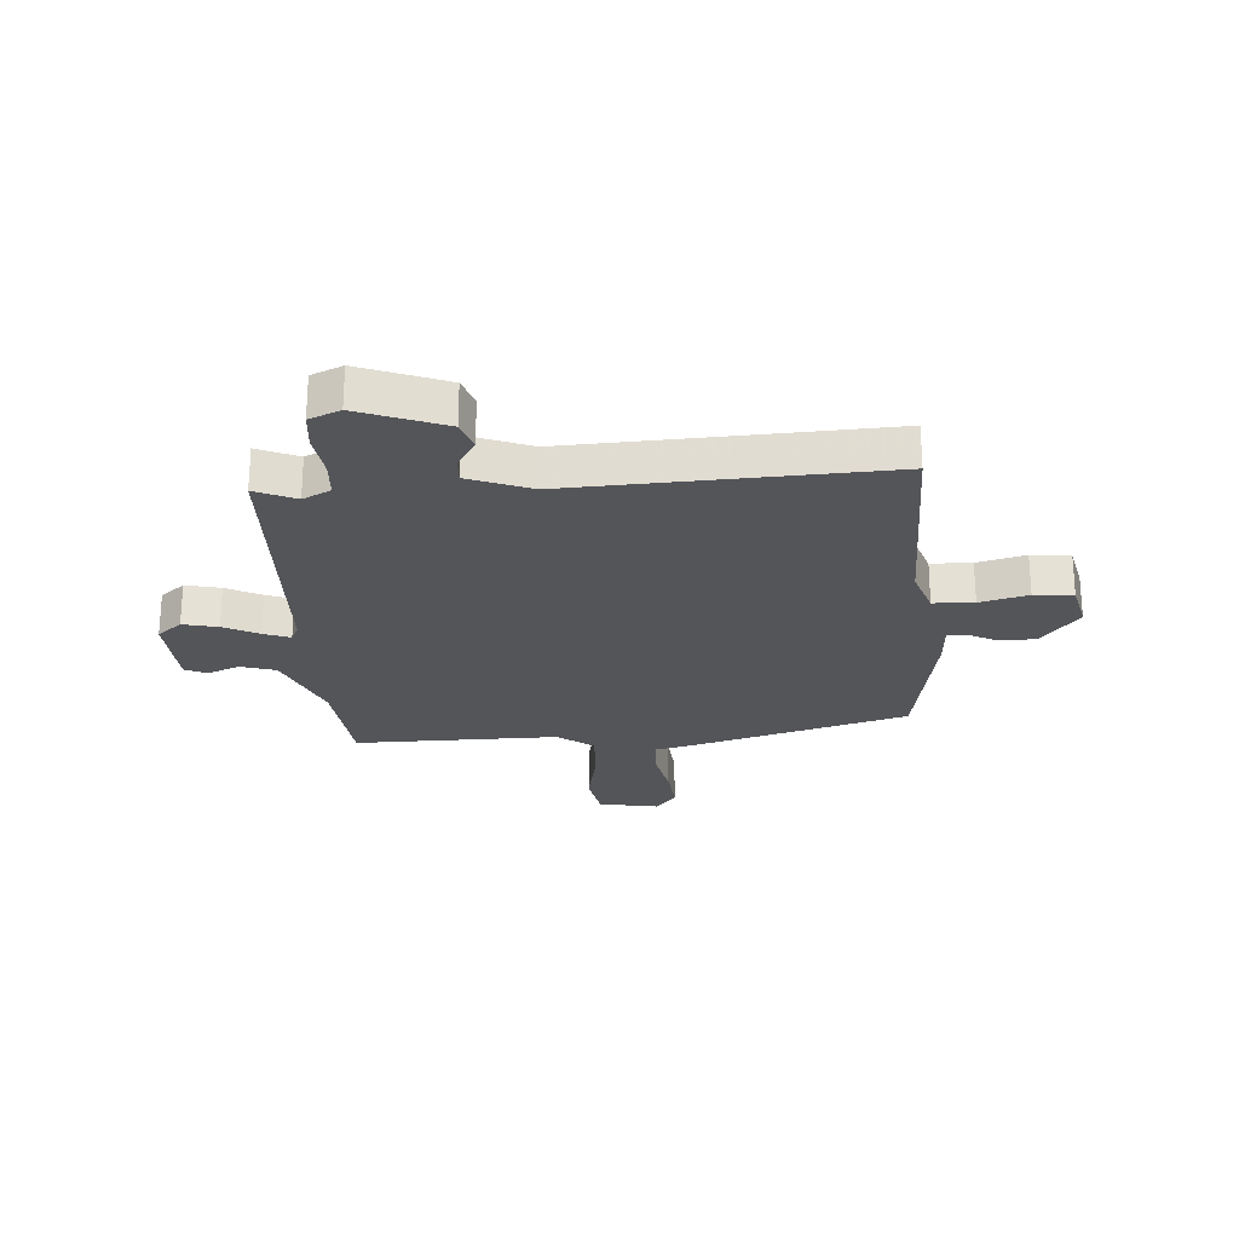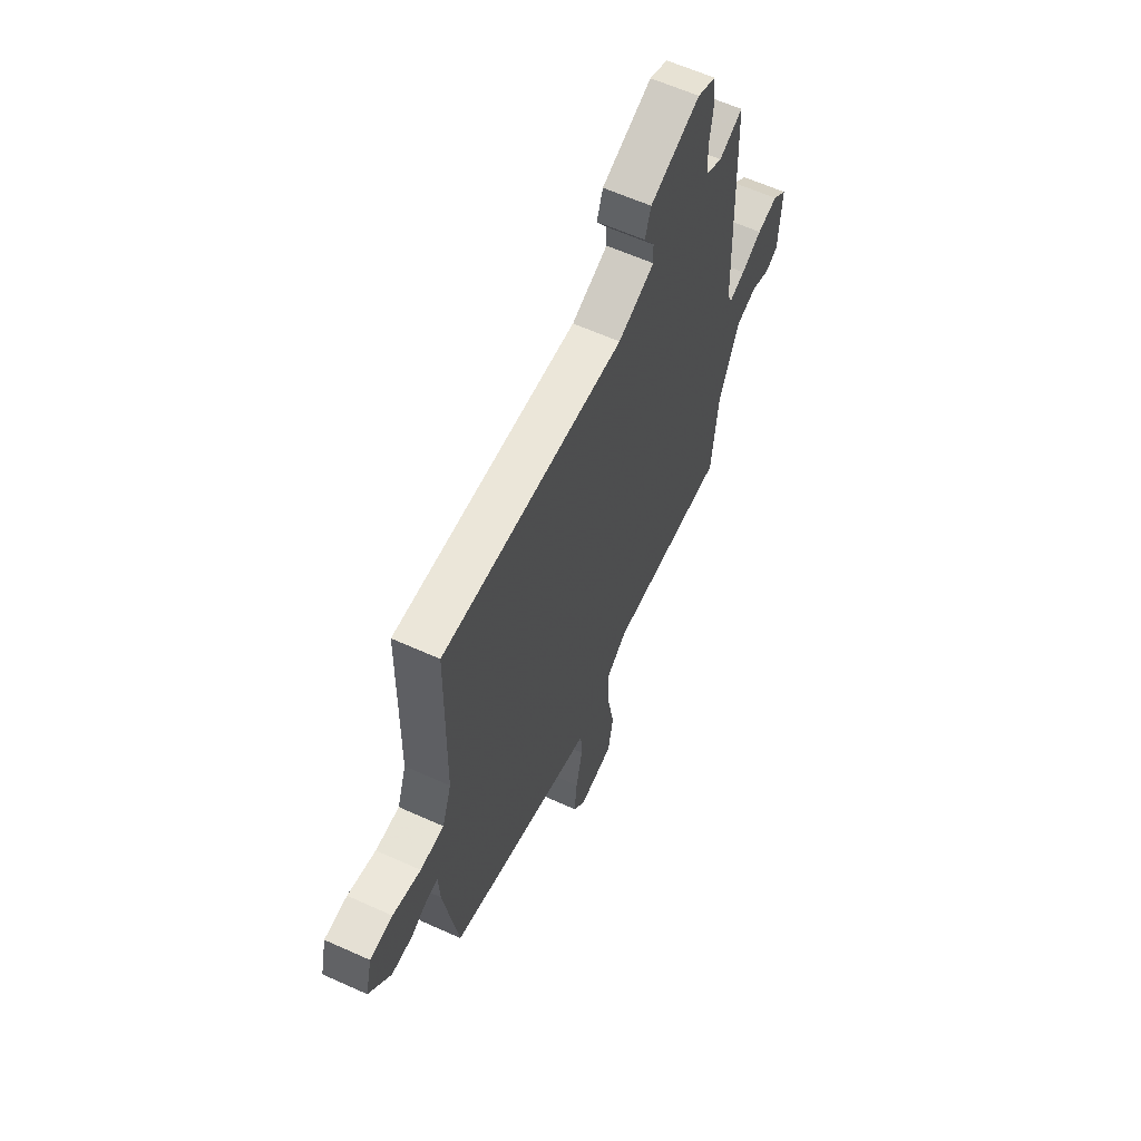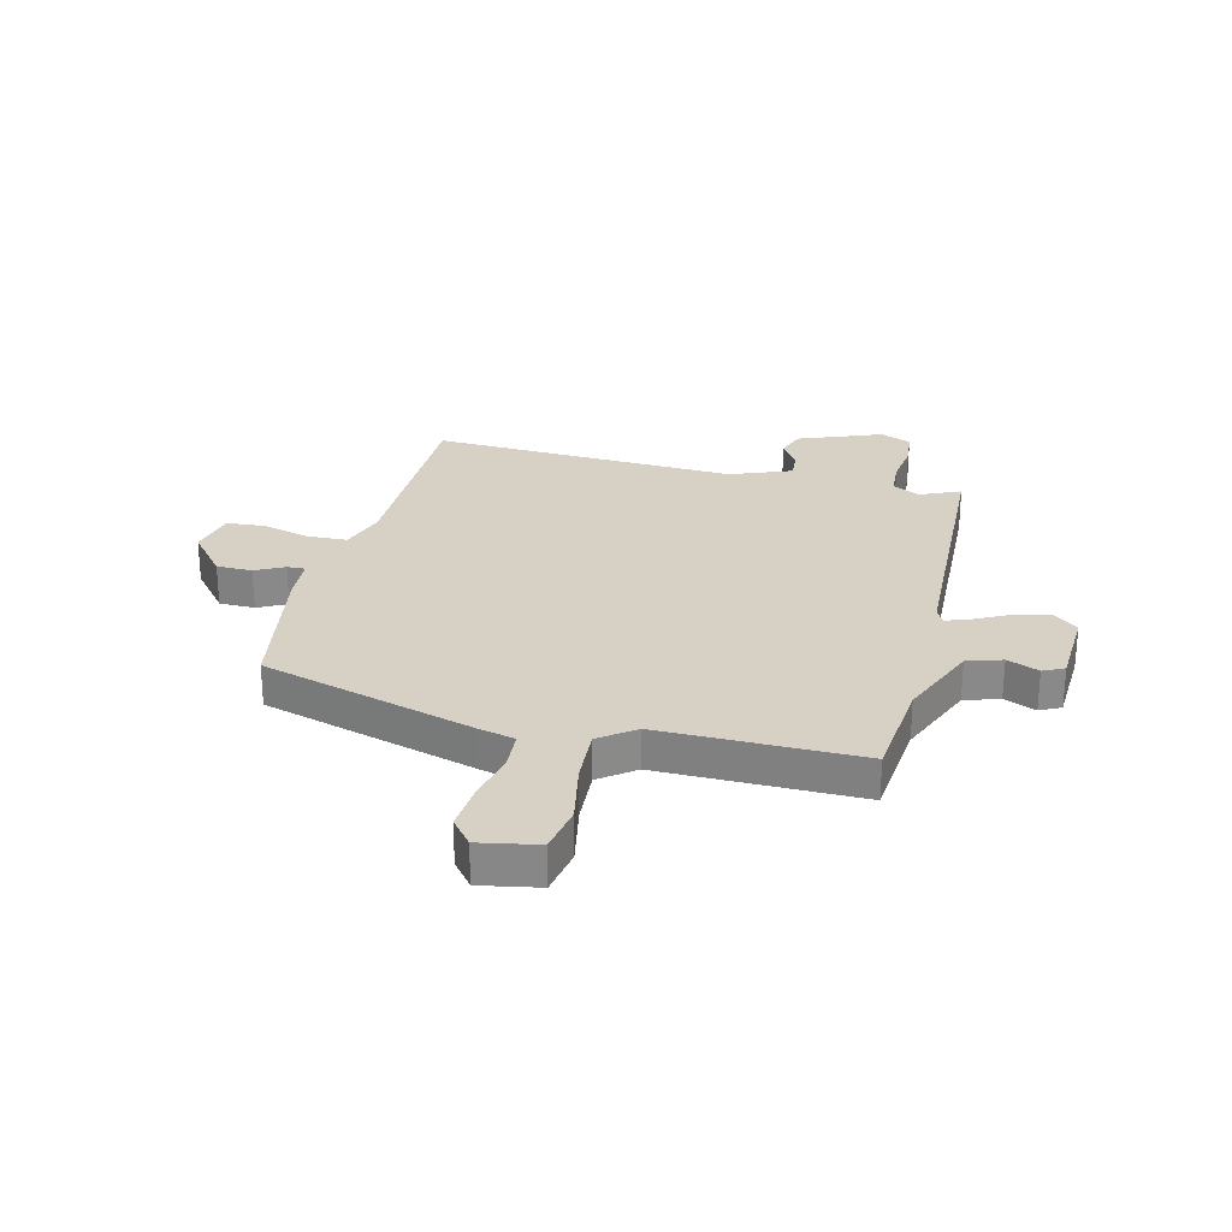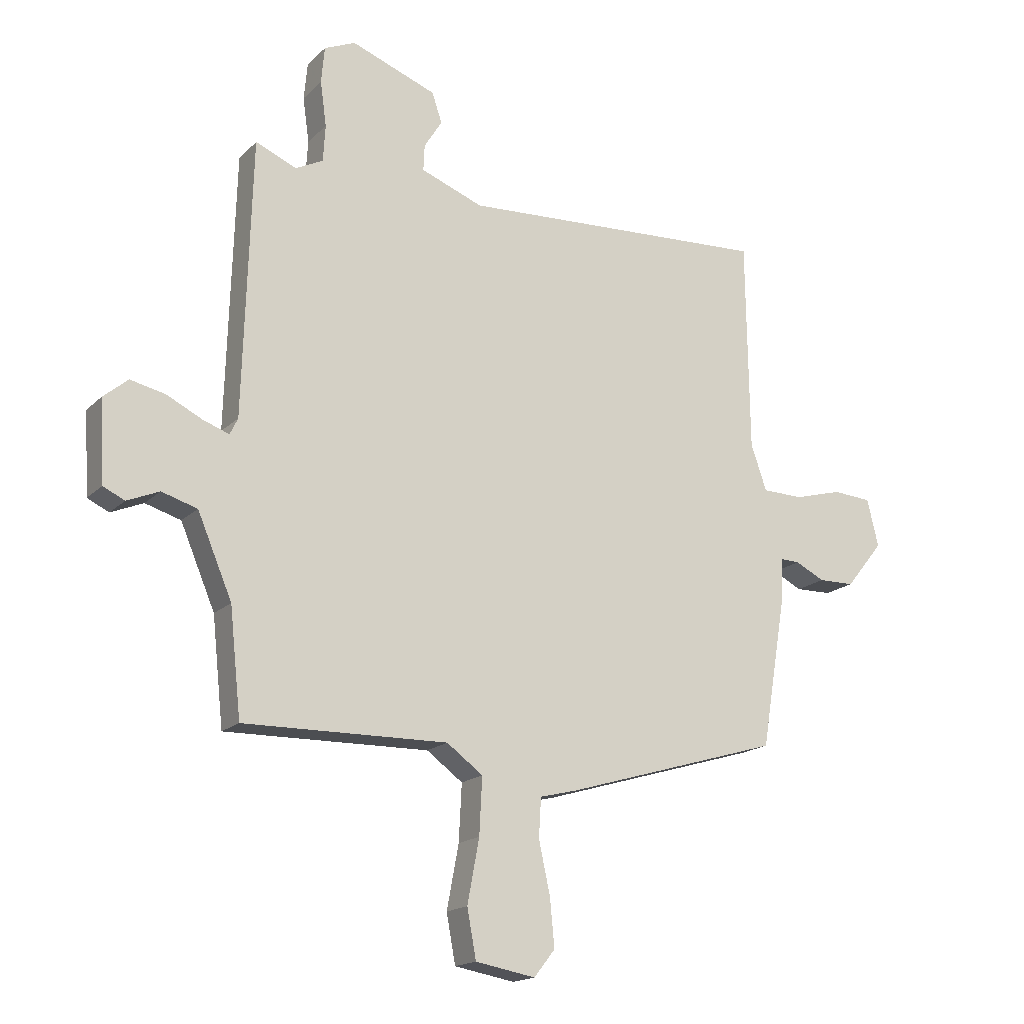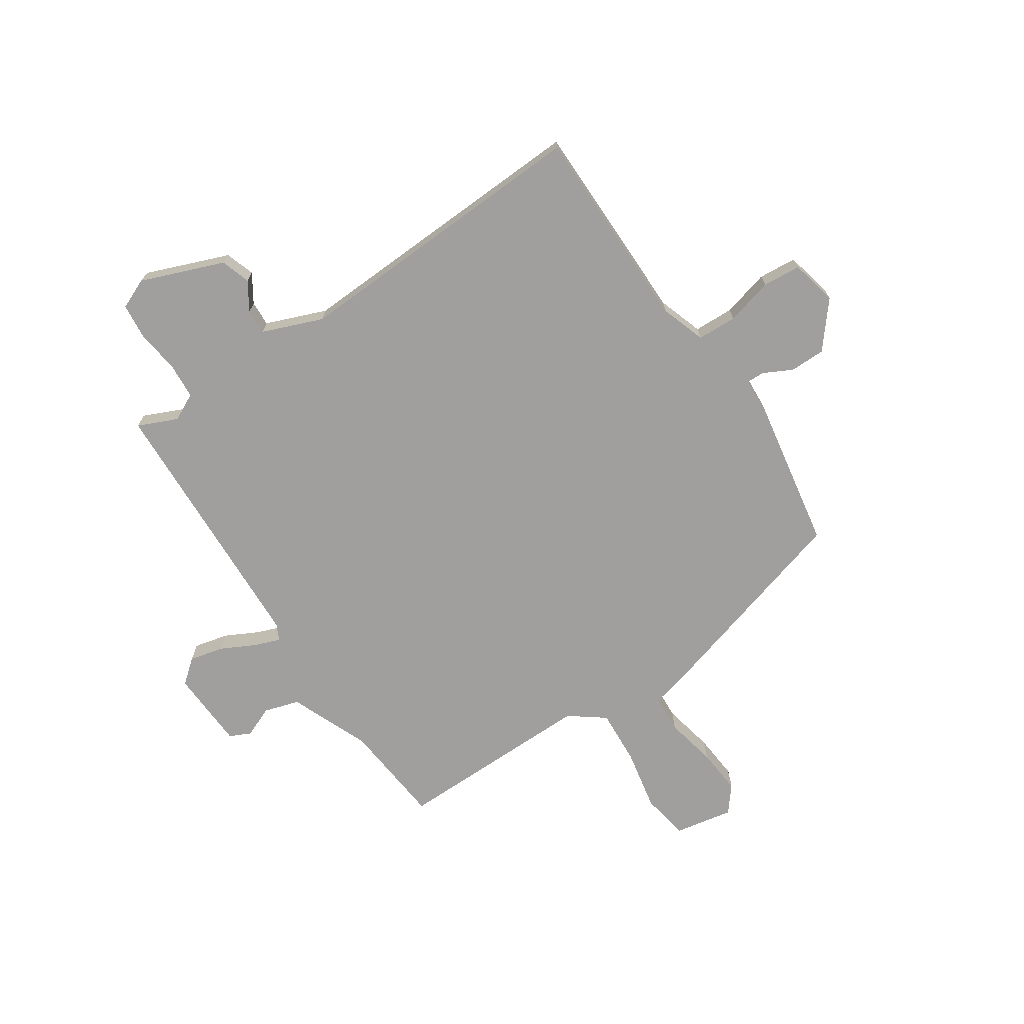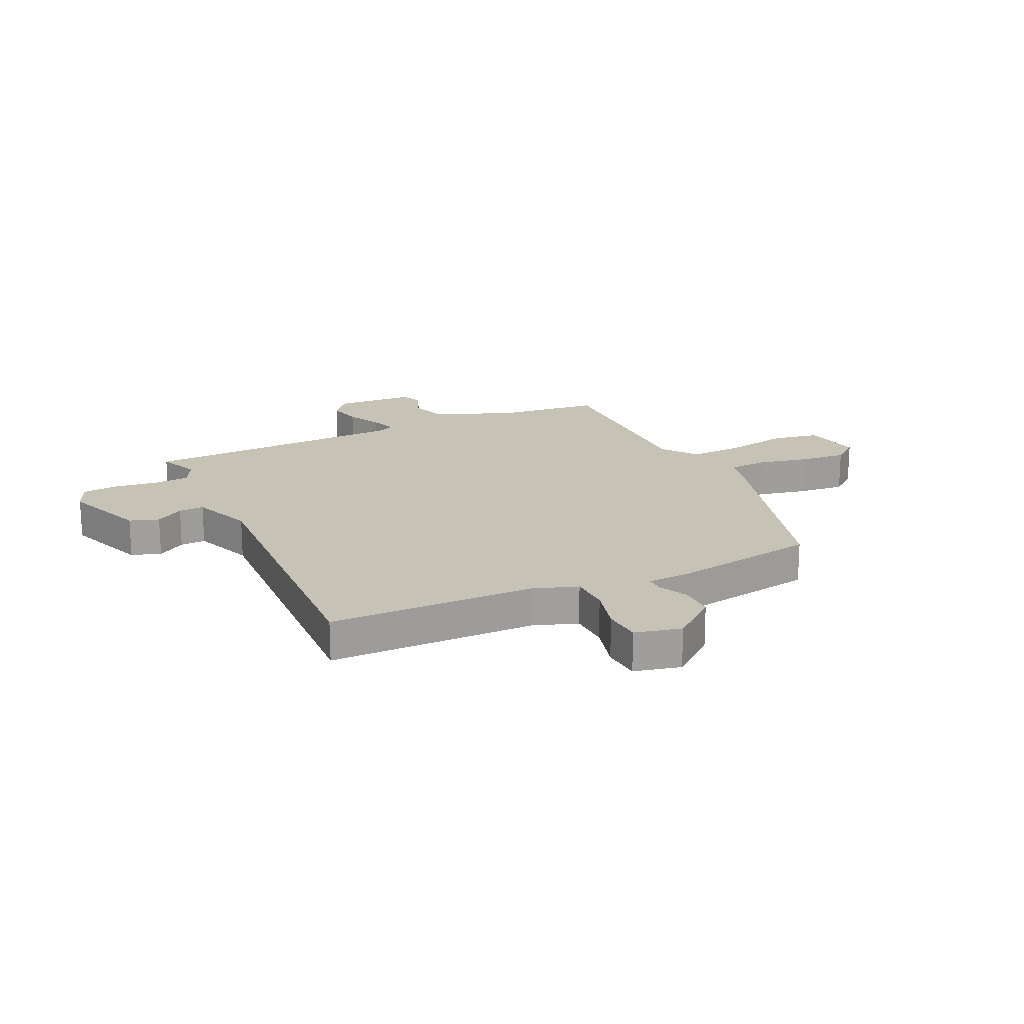
<metadata>
{"format":"obj","ext":"obj","renderer":"f3d","projection":"perspective","resolution":1024,"background":"white","views":[{"elev":-24.7,"azim":3.6,"up":"+Y"},{"elev":61.0,"azim":114.8,"up":"+Z"},{"elev":27.0,"azim":-166.6,"up":"+Y"},{"elev":-17.1,"azim":-29.2,"up":"+Z"},{"elev":-71.4,"azim":33.2,"up":"+Y"},{"elev":19.2,"azim":64.6,"up":"+Y"}]}
</metadata>
<code>
v 0.482 0.07 -0.424
v 0.098 0.07 -0.538
v 0.033 0.07 -0.554
v 0.029 0.07 -0.623
v 0.049 0.07 -0.715
v 0.057 0.07 -0.799
v 0.02 0.07 -0.846
v -0.086 0.07 -0.827
v -0.102 0.07 -0.741
v -0.081 0.07 -0.629
v -0.076 0.07 -0.529
v -0.14 0.07 -0.482
v -0.501 0.07 -0.488
v -0.521 0.07 -0.3
v -0.582 0.07 -0.156
v -0.645 0.07 -0.137
v -0.702 0.07 -0.161
v -0.74 0.07 -0.143
v -0.748 0.07 0.001
v -0.705 0.07 0.037
v -0.643 0.07 0.023
v -0.581 0.07 -0.008
v -0.534 0.07 -0.025
v -0.52 0.07 0.004
v -0.505 0.07 0.49
v -0.433 0.07 0.459
v -0.384 0.07 0.484
v -0.38 0.07 0.549
v -0.391 0.07 0.628
v -0.385 0.07 0.693
v -0.33 0.07 0.717
v -0.179 0.07 0.66
v -0.161 0.07 0.607
v -0.193 0.07 0.556
v -0.195 0.07 0.51
v -0.085 0.07 0.468
v 0.466 0.07 0.497
v 0.471 0.07 0.123
v 0.499 0.07 0.042
v 0.571 0.07 0.04
v 0.656 0.07 0.063
v 0.725 0.07 0.058
v 0.745 0.07 -0.026
v 0.679 0.07 -0.108
v 0.615 0.07 -0.109
v 0.563 0.07 -0.083
v 0.53 0.07 -0.082
v 0.526 0.07 -0.16
v 0.482 0 -0.424
v 0.098 0 -0.538
v 0.033 0 -0.554
v 0.029 0 -0.623
v 0.049 0 -0.715
v 0.057 0 -0.799
v 0.02 0 -0.846
v -0.086 0 -0.827
v -0.102 0 -0.741
v -0.081 0 -0.629
v -0.076 0 -0.529
v -0.14 0 -0.482
v -0.501 0 -0.488
v -0.521 0 -0.3
v -0.582 0 -0.156
v -0.645 0 -0.137
v -0.702 0 -0.161
v -0.74 0 -0.143
v -0.748 0 0.001
v -0.705 0 0.037
v -0.643 0 0.023
v -0.581 0 -0.008
v -0.534 0 -0.025
v -0.52 0 0.004
v -0.505 0 0.49
v -0.433 0 0.459
v -0.384 0 0.484
v -0.38 0 0.549
v -0.391 0 0.628
v -0.385 0 0.693
v -0.33 0 0.717
v -0.179 0 0.66
v -0.161 0 0.607
v -0.193 0 0.556
v -0.195 0 0.51
v -0.085 0 0.468
v 0.466 0 0.497
v 0.471 0 0.123
v 0.499 0 0.042
v 0.571 0 0.04
v 0.656 0 0.063
v 0.725 0 0.058
v 0.745 0 -0.026
v 0.679 0 -0.108
v 0.615 0 -0.109
v 0.563 0 -0.083
v 0.53 0 -0.082
v 0.526 0 -0.16
f 1 2 3
f 48 1 3
f 47 48 3
f 44 45 46
f 43 44 46
f 42 43 46
f 41 42 46
f 40 41 46
f 39 40 46 47
f 38 39 47 3
f 36 37 38 3
f 32 33 34
f 31 32 34
f 30 31 34
f 29 30 34
f 28 29 34
f 27 28 34 35
f 36 3 4
f 35 36 4
f 27 35 4
f 26 27 4
f 20 21 22
f 19 20 22
f 18 19 22
f 17 18 22
f 16 17 22
f 15 16 22 23
f 14 15 23 24
f 24 25 26
f 14 24 26
f 13 14 26
f 12 13 26
f 8 9 10
f 7 8 10 11
f 5 6 7 11
f 26 4 5 11
f 11 12 26
f 51 50 49
f 51 49 96
f 51 96 95
f 94 93 92
f 94 92 91
f 94 91 90
f 94 90 89
f 94 89 88
f 95 94 88 87
f 51 95 87 86
f 51 86 85 84
f 82 81 80
f 82 80 79
f 82 79 78
f 82 78 77
f 82 77 76
f 83 82 76 75
f 52 51 84
f 52 84 83
f 52 83 75
f 52 75 74
f 70 69 68
f 70 68 67
f 70 67 66
f 70 66 65
f 70 65 64
f 71 70 64 63
f 72 71 63 62
f 74 73 72
f 74 72 62
f 74 62 61
f 74 61 60
f 58 57 56
f 59 58 56 55
f 59 55 54 53
f 59 53 52 74
f 74 60 59
f 1 49 50 2
f 2 50 51 3
f 3 51 52 4
f 4 52 53 5
f 5 53 54 6
f 6 54 55 7
f 7 55 56 8
f 8 56 57 9
f 9 57 58 10
f 10 58 59 11
f 11 59 60 12
f 12 60 61 13
f 13 61 62 14
f 14 62 63 15
f 15 63 64 16
f 16 64 65 17
f 17 65 66 18
f 18 66 67 19
f 19 67 68 20
f 20 68 69 21
f 21 69 70 22
f 22 70 71 23
f 23 71 72 24
f 24 72 73 25
f 25 73 74 26
f 26 74 75 27
f 27 75 76 28
f 28 76 77 29
f 29 77 78 30
f 30 78 79 31
f 31 79 80 32
f 32 80 81 33
f 33 81 82 34
f 34 82 83 35
f 35 83 84 36
f 36 84 85 37
f 37 85 86 38
f 38 86 87 39
f 39 87 88 40
f 40 88 89 41
f 41 89 90 42
f 42 90 91 43
f 43 91 92 44
f 44 92 93 45
f 45 93 94 46
f 46 94 95 47
f 47 95 96 48
f 48 96 49 1

</code>
